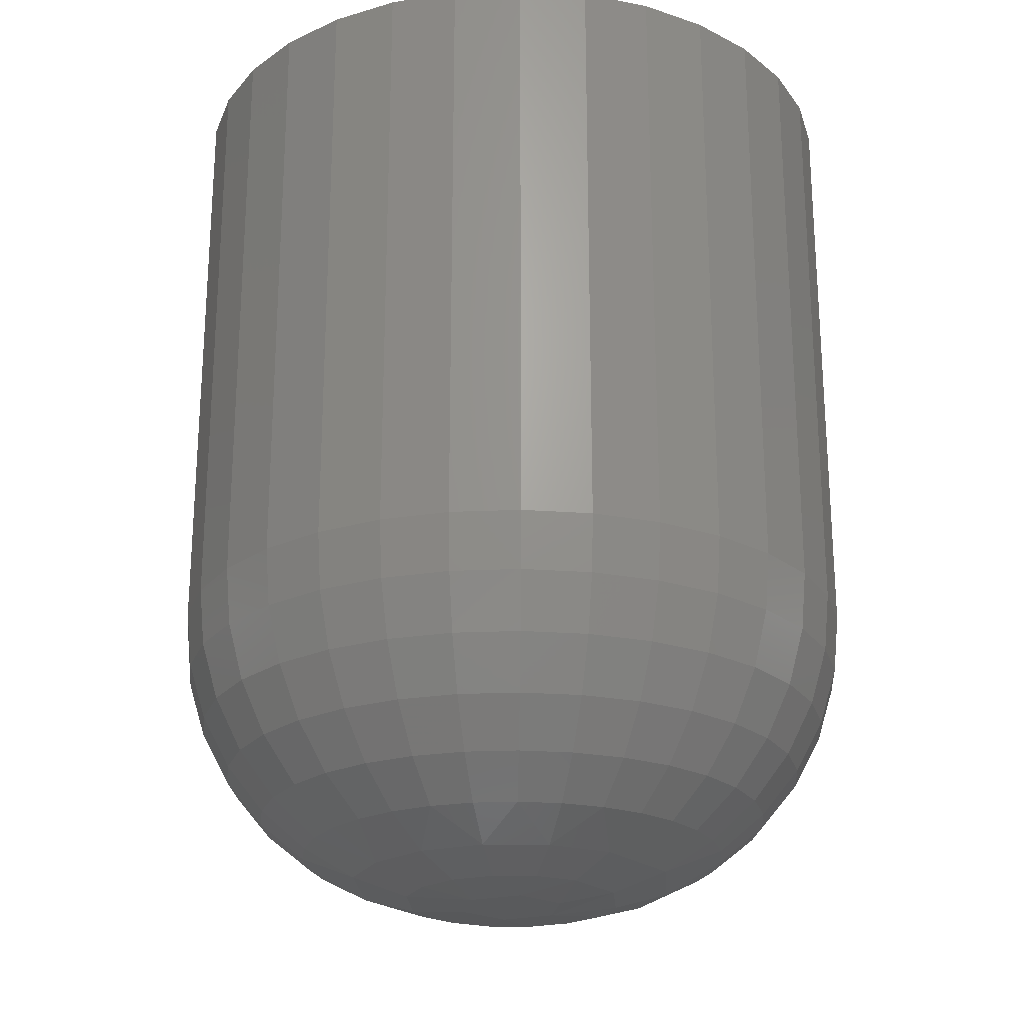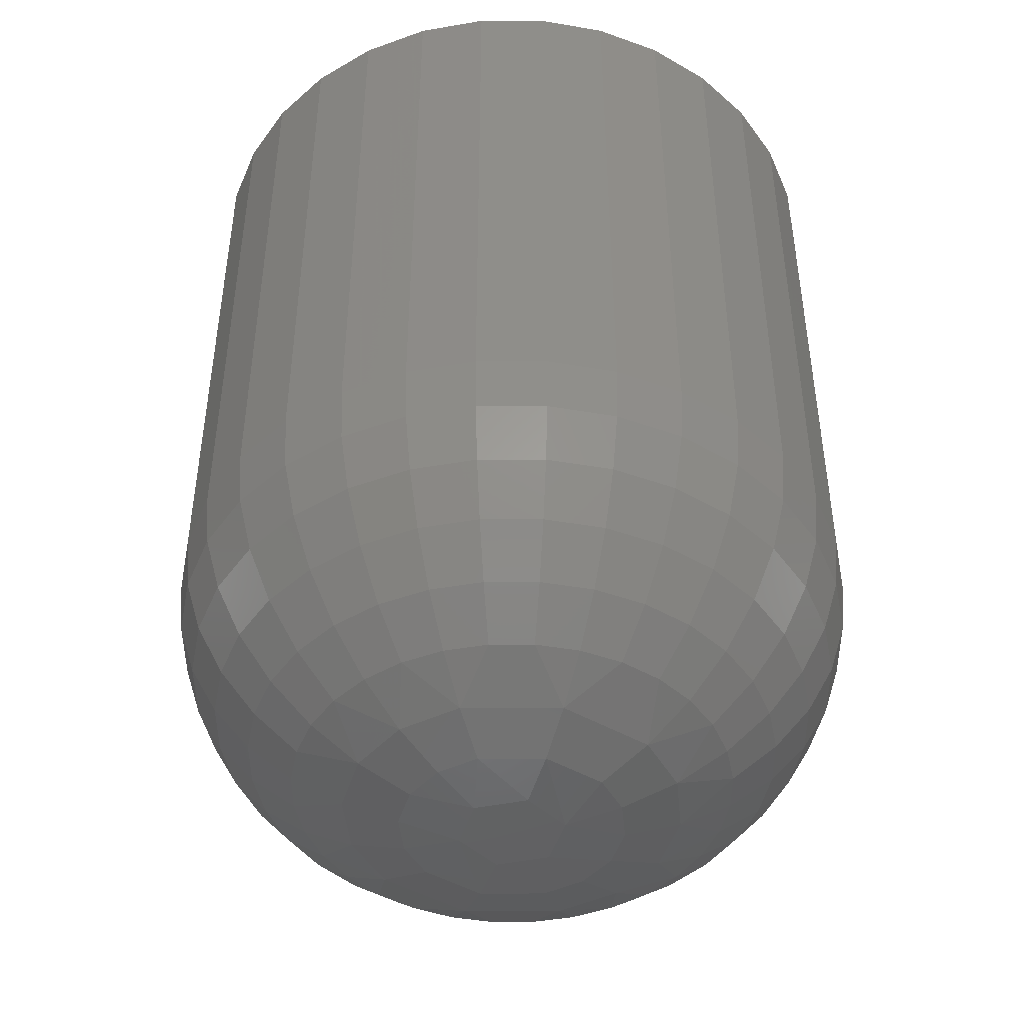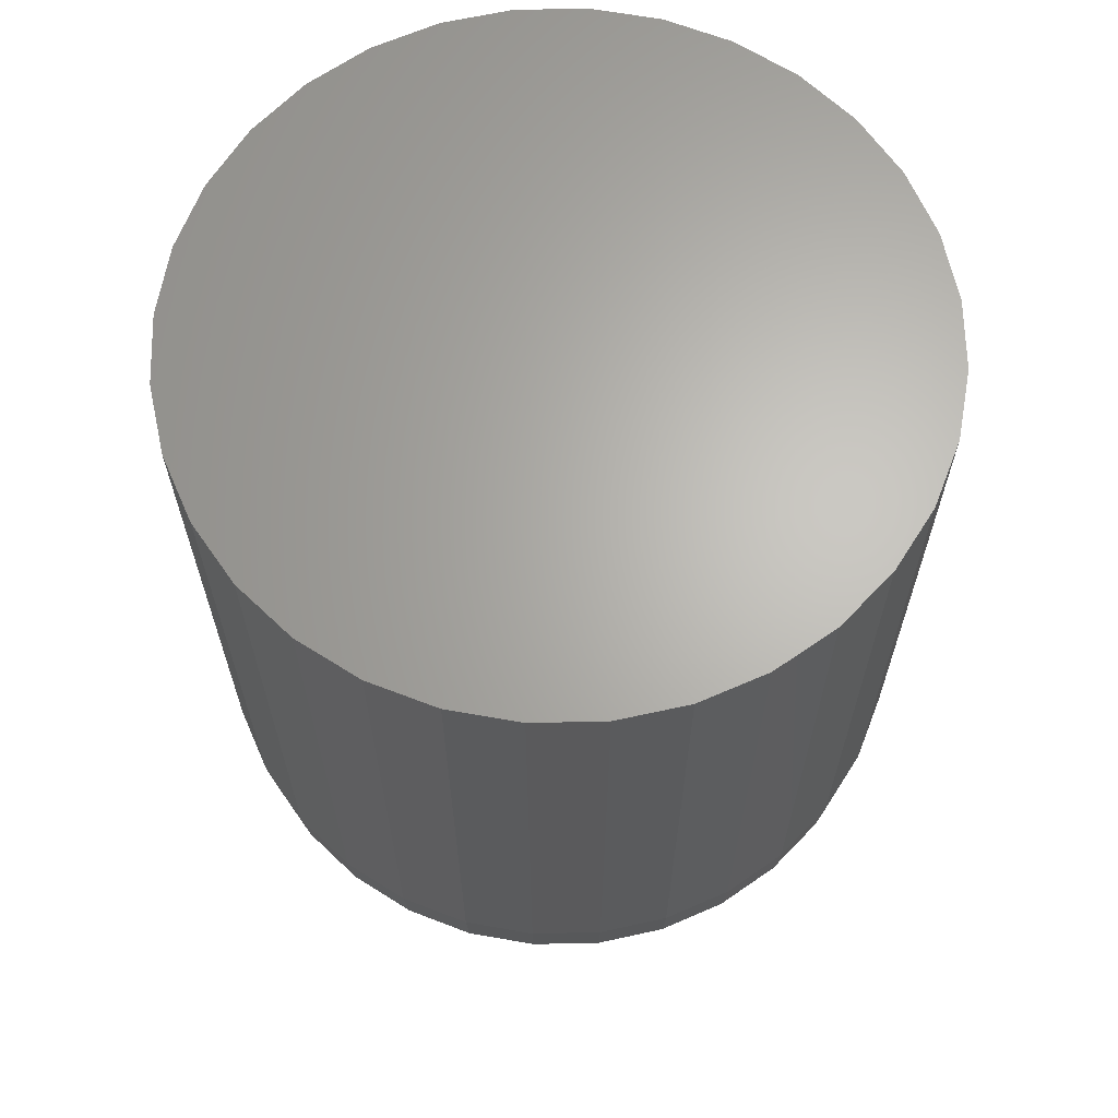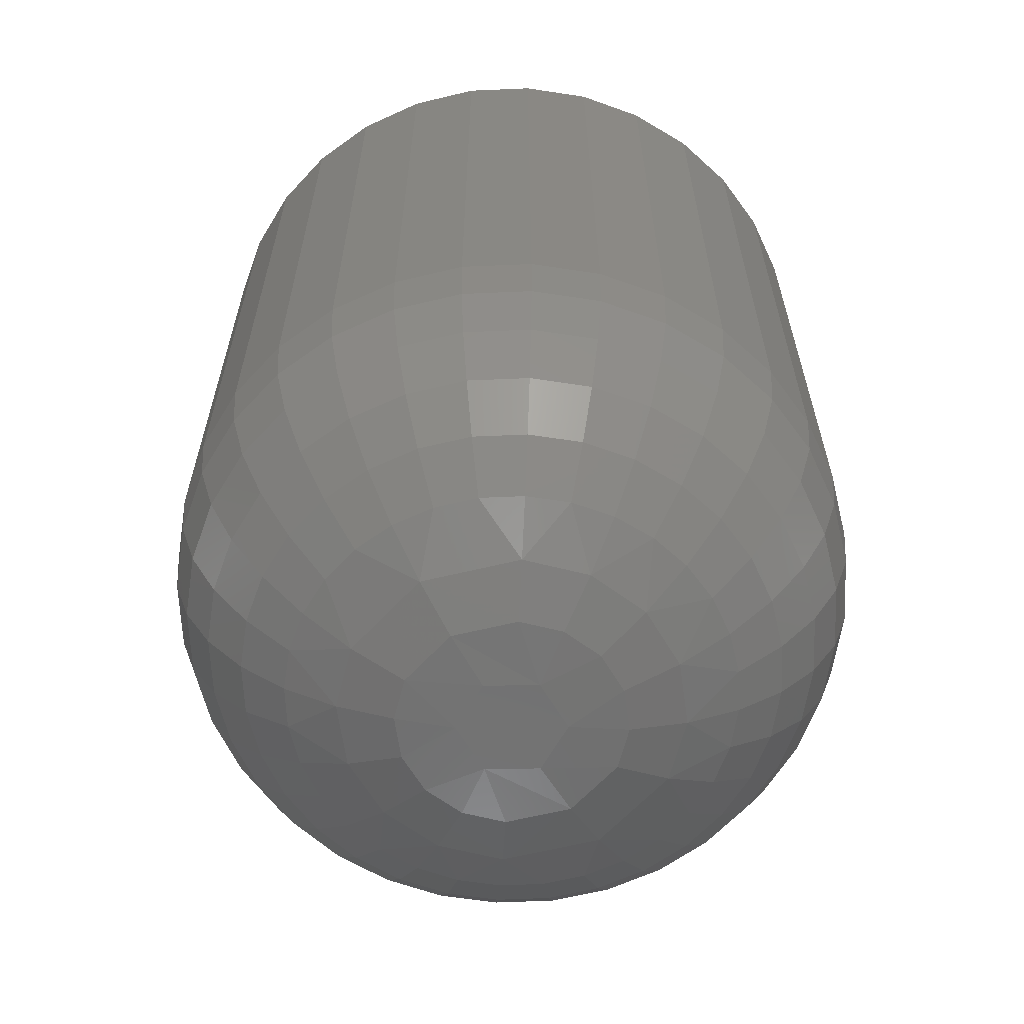
<metadata>
{"format":"stl","ext":"stl","renderer":"f3d","projection":"perspective","resolution":1024,"background":"white","views":[{"elev":-23.3,"azim":21.1,"up":"+Z"},{"elev":-45.5,"azim":73.2,"up":"+Z"},{"elev":65.3,"azim":71.9,"up":"+Z"},{"elev":-63.0,"azim":-59.4,"up":"+Z"}]}
</metadata>
<code>
# stl→obj: 258 verts, 512 faces
v 0.6954 -0.01441 0
v 0.6961 -0.01562 0
v 0.694 -0.01441 0
v 0.6933 -0.01562 0
v 0.6954 -0.01684 0
v 0.694 -0.01684 0
v 0.7039 -0.01562 0.007812
v 0.7039 -0.01562 0.02344
v 0.7038 -0.01742 0.007812
v 0.7038 -0.01742 0.02344
v 0.7032 -0.01915 0.007812
v 0.7032 -0.01915 0.02344
v 0.7024 -0.02074 0.007812
v 0.7024 -0.02074 0.02344
v 0.7012 -0.02214 0.007812
v 0.7012 -0.02214 0.02344
v 0.6999 -0.02328 0.007812
v 0.6999 -0.02328 0.02344
v 0.6983 -0.02413 0.007812
v 0.6983 -0.02413 0.02344
v 0.6965 -0.02466 0.007812
v 0.6965 -0.02466 0.02344
v 0.6947 -0.02484 0.007812
v 0.6947 -0.02484 0.02344
v 0.6929 -0.02466 0.007812
v 0.6929 -0.02466 0.02344
v 0.6912 -0.02413 0.007812
v 0.6912 -0.02413 0.02344
v 0.6896 -0.02328 0.007812
v 0.6896 -0.02328 0.02344
v 0.6882 -0.02214 0.007812
v 0.6882 -0.02214 0.02344
v 0.6871 -0.02074 0.007812
v 0.6871 -0.02074 0.02344
v 0.6862 -0.01915 0.007812
v 0.6862 -0.01915 0.02344
v 0.6857 -0.01742 0.007812
v 0.6857 -0.01742 0.02344
v 0.6855 -0.01562 0.007812
v 0.6855 -0.01562 0.02344
v 0.6857 -0.01383 0.007812
v 0.6857 -0.01383 0.02344
v 0.6862 -0.0121 0.007812
v 0.6862 -0.0121 0.02344
v 0.6871 -0.01051 0.007812
v 0.6871 -0.01051 0.02344
v 0.6882 -0.009112 0.007812
v 0.6882 -0.009112 0.02344
v 0.6896 -0.007967 0.007812
v 0.6896 -0.007967 0.02344
v 0.6912 -0.007116 0.007812
v 0.6912 -0.007116 0.02344
v 0.6929 -0.006591 0.007812
v 0.6929 -0.006591 0.02344
v 0.6947 -0.006414 0.007812
v 0.6947 -0.006414 0.02344
v 0.6965 -0.006591 0.007812
v 0.6965 -0.006591 0.02344
v 0.6983 -0.007116 0.007812
v 0.6983 -0.007116 0.02344
v 0.6999 -0.007967 0.007812
v 0.6999 -0.007967 0.02344
v 0.7012 -0.009112 0.007812
v 0.7012 -0.009112 0.02344
v 0.7024 -0.01051 0.007812
v 0.7024 -0.01051 0.02344
v 0.7032 -0.0121 0.007812
v 0.7032 -0.0121 0.02344
v 0.7038 -0.01383 0.007812
v 0.7038 -0.01383 0.02344
v 0.6923 -0.014 0.0001501
v 0.6918 -0.01562 0.0001501
v 0.6964 -0.0132 0.0001501
v 0.6972 -0.014 0.0001501
v 0.6977 -0.01562 0.0001501
v 0.6931 -0.0132 0.0001501
v 0.6942 -0.01276 0.0001501
v 0.6953 -0.01276 0.0001501
v 0.7 -0.01343 0.001317
v 0.6991 -0.01562 0.0005947
v 0.6984 -0.01319 0.0005947
v 0.6988 -0.01157 0.001317
v 0.6972 -0.01198 0.0005947
v 0.6969 -0.01032 0.001317
v 0.6956 -0.01132 0.0005947
v 0.6947 -0.009887 0.001317
v 0.6939 -0.01132 0.0005947
v 0.6925 -0.01032 0.001317
v 0.6923 -0.01198 0.0005947
v 0.6907 -0.01157 0.001317
v 0.6911 -0.01319 0.0005947
v 0.6894 -0.01343 0.001317
v 0.6903 -0.01562 0.0005947
v 0.6857 -0.01562 0.006288
v 0.6859 -0.01386 0.006288
v 0.6861 -0.01562 0.004823
v 0.6863 -0.01394 0.004823
v 0.6868 -0.01562 0.003472
v 0.687 -0.01408 0.003472
v 0.6878 -0.01562 0.002288
v 0.6879 -0.01427 0.002288
v 0.689 -0.01562 0.001317
v 0.6891 -0.01451 0.001317
v 0.7036 -0.01386 0.006288
v 0.7038 -0.01562 0.006288
v 0.7032 -0.01394 0.004823
v 0.7034 -0.01562 0.004823
v 0.7025 -0.01408 0.003472
v 0.7026 -0.01562 0.003472
v 0.7015 -0.01427 0.002288
v 0.7017 -0.01562 0.002288
v 0.7004 -0.01451 0.001317
v 0.7005 -0.01562 0.001317
v 0.7031 -0.01216 0.006288
v 0.7027 -0.01233 0.004823
v 0.702 -0.0126 0.003472
v 0.7011 -0.01298 0.002288
v 0.7023 -0.01059 0.006288
v 0.7019 -0.01084 0.004823
v 0.7013 -0.01124 0.003472
v 0.7005 -0.01178 0.002288
v 0.6995 -0.01244 0.001317
v 0.7011 -0.009218 0.006288
v 0.7008 -0.009533 0.004823
v 0.7003 -0.01004 0.003472
v 0.6996 -0.01073 0.002288
v 0.6998 -0.008092 0.006288
v 0.6995 -0.008461 0.004823
v 0.6991 -0.009061 0.003472
v 0.6986 -0.009869 0.002288
v 0.6979 -0.01085 0.001317
v 0.6982 -0.007254 0.006288
v 0.698 -0.007665 0.004823
v 0.6978 -0.008332 0.003472
v 0.6974 -0.00923 0.002288
v 0.6965 -0.006739 0.006288
v 0.6964 -0.007175 0.004823
v 0.6963 -0.007883 0.003472
v 0.6961 -0.008836 0.002288
v 0.6959 -0.009997 0.001317
v 0.6947 -0.006565 0.006288
v 0.6947 -0.007009 0.004823
v 0.6947 -0.007731 0.003472
v 0.6947 -0.008703 0.002288
v 0.693 -0.006739 0.006288
v 0.6931 -0.007175 0.004823
v 0.6932 -0.007883 0.003472
v 0.6934 -0.008836 0.002288
v 0.6936 -0.009997 0.001317
v 0.6913 -0.007254 0.006288
v 0.6914 -0.007665 0.004823
v 0.6917 -0.008332 0.003472
v 0.6921 -0.00923 0.002288
v 0.6897 -0.008092 0.006288
v 0.69 -0.008461 0.004823
v 0.6904 -0.009061 0.003472
v 0.6909 -0.009869 0.002288
v 0.6915 -0.01085 0.001317
v 0.6883 -0.009218 0.006288
v 0.6886 -0.009533 0.004823
v 0.6892 -0.01004 0.003472
v 0.6898 -0.01073 0.002288
v 0.6872 -0.01059 0.006288
v 0.6876 -0.01084 0.004823
v 0.6882 -0.01124 0.003472
v 0.689 -0.01178 0.002288
v 0.69 -0.01244 0.001317
v 0.6864 -0.01216 0.006288
v 0.6868 -0.01233 0.004823
v 0.6874 -0.0126 0.003472
v 0.6883 -0.01298 0.002288
v 0.6972 -0.01725 0.0001501
v 0.6931 -0.01805 0.0001501
v 0.6923 -0.01725 0.0001501
v 0.6964 -0.01805 0.0001501
v 0.6953 -0.01849 0.0001501
v 0.6942 -0.01849 0.0001501
v 0.6894 -0.01782 0.001317
v 0.6911 -0.01806 0.0005947
v 0.6907 -0.01968 0.001317
v 0.6923 -0.01927 0.0005947
v 0.6925 -0.02093 0.001317
v 0.6939 -0.01993 0.0005947
v 0.6947 -0.02136 0.001317
v 0.6956 -0.01993 0.0005947
v 0.6969 -0.02093 0.001317
v 0.6972 -0.01927 0.0005947
v 0.6988 -0.01968 0.001317
v 0.6984 -0.01806 0.0005947
v 0.7 -0.01782 0.001317
v 0.7036 -0.01739 0.006288
v 0.7032 -0.01731 0.004823
v 0.7025 -0.01717 0.003472
v 0.7015 -0.01698 0.002288
v 0.7004 -0.01674 0.001317
v 0.6859 -0.01739 0.006288
v 0.6863 -0.01731 0.004823
v 0.687 -0.01717 0.003472
v 0.6879 -0.01698 0.002288
v 0.6891 -0.01674 0.001317
v 0.6864 -0.01909 0.006288
v 0.6868 -0.01892 0.004823
v 0.6874 -0.01865 0.003472
v 0.6883 -0.01827 0.002288
v 0.6872 -0.02066 0.006288
v 0.6876 -0.02041 0.004823
v 0.6882 -0.02001 0.003472
v 0.689 -0.01947 0.002288
v 0.69 -0.01881 0.001317
v 0.6883 -0.02203 0.006288
v 0.6886 -0.02172 0.004823
v 0.6892 -0.02121 0.003472
v 0.6898 -0.02052 0.002288
v 0.6897 -0.02316 0.006288
v 0.69 -0.02279 0.004823
v 0.6904 -0.02219 0.003472
v 0.6909 -0.02138 0.002288
v 0.6915 -0.0204 0.001317
v 0.6913 -0.024 0.006288
v 0.6914 -0.02358 0.004823
v 0.6917 -0.02292 0.003472
v 0.6921 -0.02202 0.002288
v 0.693 -0.02451 0.006288
v 0.6931 -0.02408 0.004823
v 0.6932 -0.02337 0.003472
v 0.6934 -0.02241 0.002288
v 0.6936 -0.02125 0.001317
v 0.6947 -0.02469 0.006288
v 0.6947 -0.02424 0.004823
v 0.6947 -0.02352 0.003472
v 0.6947 -0.02255 0.002288
v 0.6965 -0.02451 0.006288
v 0.6964 -0.02408 0.004823
v 0.6963 -0.02337 0.003472
v 0.6961 -0.02241 0.002288
v 0.6959 -0.02125 0.001317
v 0.6982 -0.024 0.006288
v 0.698 -0.02358 0.004823
v 0.6978 -0.02292 0.003472
v 0.6974 -0.02202 0.002288
v 0.6998 -0.02316 0.006288
v 0.6995 -0.02279 0.004823
v 0.6991 -0.02219 0.003472
v 0.6986 -0.02138 0.002288
v 0.6979 -0.0204 0.001317
v 0.7011 -0.02203 0.006288
v 0.7008 -0.02172 0.004823
v 0.7003 -0.02121 0.003472
v 0.6996 -0.02052 0.002288
v 0.7023 -0.02066 0.006288
v 0.7019 -0.02041 0.004823
v 0.7013 -0.02001 0.003472
v 0.7005 -0.01947 0.002288
v 0.6995 -0.01881 0.001317
v 0.7031 -0.01909 0.006288
v 0.7027 -0.01892 0.004823
v 0.702 -0.01865 0.003472
v 0.7011 -0.01827 0.002288
f 1 2 3
f 3 2 4
f 2 5 4
f 4 5 6
f 7 8 9
f 9 8 10
f 9 10 11
f 11 10 12
f 11 12 13
f 13 12 14
f 13 14 15
f 15 14 16
f 15 16 17
f 17 16 18
f 17 18 19
f 19 18 20
f 19 20 21
f 21 20 22
f 21 22 23
f 23 22 24
f 23 24 25
f 25 24 26
f 25 26 27
f 27 26 28
f 27 28 29
f 29 28 30
f 29 30 31
f 31 30 32
f 31 32 33
f 33 32 34
f 33 34 35
f 35 34 36
f 35 36 37
f 37 36 38
f 37 38 39
f 39 38 40
f 39 40 41
f 41 40 42
f 41 42 43
f 43 42 44
f 43 44 45
f 45 44 46
f 45 46 47
f 47 46 48
f 47 48 49
f 49 48 50
f 49 50 51
f 51 50 52
f 51 52 53
f 53 52 54
f 53 54 55
f 55 54 56
f 55 56 57
f 57 56 58
f 57 58 59
f 59 58 60
f 59 60 61
f 61 60 62
f 61 62 63
f 63 62 64
f 63 64 65
f 65 64 66
f 65 66 67
f 67 66 68
f 67 68 69
f 69 68 70
f 69 70 7
f 7 70 8
f 4 71 3
f 4 72 71
f 1 73 74
f 1 74 75
f 2 1 75
f 3 76 77
f 3 77 78
f 3 78 1
f 79 80 81
f 81 80 75
f 81 75 74
f 82 81 83
f 83 81 74
f 83 74 73
f 84 83 85
f 85 83 73
f 85 73 78
f 1 78 73
f 86 85 87
f 87 85 78
f 87 78 77
f 88 87 89
f 89 87 77
f 89 77 76
f 90 89 91
f 91 89 76
f 91 76 71
f 3 71 76
f 92 91 93
f 93 91 71
f 93 71 72
f 39 41 94
f 94 41 95
f 94 95 96
f 96 95 97
f 96 97 98
f 98 97 99
f 98 99 100
f 100 99 101
f 100 101 102
f 102 101 103
f 102 103 93
f 69 7 104
f 104 7 105
f 104 105 106
f 106 105 107
f 106 107 108
f 108 107 109
f 108 109 110
f 110 109 111
f 110 111 112
f 112 111 113
f 112 113 80
f 67 69 114
f 114 69 104
f 114 104 115
f 115 104 106
f 115 106 116
f 116 106 108
f 116 108 117
f 117 108 110
f 117 110 79
f 79 110 112
f 79 112 80
f 65 67 118
f 118 67 114
f 118 114 119
f 119 114 115
f 119 115 120
f 120 115 116
f 120 116 121
f 121 116 117
f 121 117 122
f 122 117 79
f 122 79 81
f 63 65 123
f 123 65 118
f 123 118 124
f 124 118 119
f 124 119 125
f 125 119 120
f 125 120 126
f 126 120 121
f 126 121 82
f 82 121 122
f 82 122 81
f 61 63 127
f 127 63 123
f 127 123 128
f 128 123 124
f 128 124 129
f 129 124 125
f 129 125 130
f 130 125 126
f 130 126 131
f 131 126 82
f 131 82 83
f 59 61 132
f 132 61 127
f 132 127 133
f 133 127 128
f 133 128 134
f 134 128 129
f 134 129 135
f 135 129 130
f 135 130 84
f 84 130 131
f 84 131 83
f 57 59 136
f 136 59 132
f 136 132 137
f 137 132 133
f 137 133 138
f 138 133 134
f 138 134 139
f 139 134 135
f 139 135 140
f 140 135 84
f 140 84 85
f 55 57 141
f 141 57 136
f 141 136 142
f 142 136 137
f 142 137 143
f 143 137 138
f 143 138 144
f 144 138 139
f 144 139 86
f 86 139 140
f 86 140 85
f 53 55 145
f 145 55 141
f 145 141 146
f 146 141 142
f 146 142 147
f 147 142 143
f 147 143 148
f 148 143 144
f 148 144 149
f 149 144 86
f 149 86 87
f 51 53 150
f 150 53 145
f 150 145 151
f 151 145 146
f 151 146 152
f 152 146 147
f 152 147 153
f 153 147 148
f 153 148 88
f 88 148 149
f 88 149 87
f 49 51 154
f 154 51 150
f 154 150 155
f 155 150 151
f 155 151 156
f 156 151 152
f 156 152 157
f 157 152 153
f 157 153 158
f 158 153 88
f 158 88 89
f 47 49 159
f 159 49 154
f 159 154 160
f 160 154 155
f 160 155 161
f 161 155 156
f 161 156 162
f 162 156 157
f 162 157 90
f 90 157 158
f 90 158 89
f 45 47 163
f 163 47 159
f 163 159 164
f 164 159 160
f 164 160 165
f 165 160 161
f 165 161 166
f 166 161 162
f 166 162 167
f 167 162 90
f 167 90 91
f 43 45 168
f 168 45 163
f 168 163 169
f 169 163 164
f 169 164 170
f 170 164 165
f 170 165 171
f 171 165 166
f 171 166 92
f 92 166 167
f 92 167 91
f 41 43 95
f 95 43 168
f 95 168 97
f 97 168 169
f 97 169 99
f 99 169 170
f 99 170 101
f 101 170 171
f 101 171 103
f 103 171 92
f 103 92 93
f 2 172 5
f 2 75 172
f 6 173 174
f 6 174 72
f 4 6 72
f 5 175 176
f 5 176 177
f 5 177 6
f 178 93 179
f 179 93 72
f 179 72 174
f 180 179 181
f 181 179 174
f 181 174 173
f 182 181 183
f 183 181 173
f 183 173 177
f 6 177 173
f 184 183 185
f 185 183 177
f 185 177 176
f 186 185 187
f 187 185 176
f 187 176 175
f 188 187 189
f 189 187 175
f 189 175 172
f 5 172 175
f 190 189 80
f 80 189 172
f 80 172 75
f 7 9 105
f 105 9 191
f 105 191 107
f 107 191 192
f 107 192 109
f 109 192 193
f 109 193 111
f 111 193 194
f 111 194 113
f 113 194 195
f 113 195 80
f 37 39 196
f 196 39 94
f 196 94 197
f 197 94 96
f 197 96 198
f 198 96 98
f 198 98 199
f 199 98 100
f 199 100 200
f 200 100 102
f 200 102 93
f 35 37 201
f 201 37 196
f 201 196 202
f 202 196 197
f 202 197 203
f 203 197 198
f 203 198 204
f 204 198 199
f 204 199 178
f 178 199 200
f 178 200 93
f 33 35 205
f 205 35 201
f 205 201 206
f 206 201 202
f 206 202 207
f 207 202 203
f 207 203 208
f 208 203 204
f 208 204 209
f 209 204 178
f 209 178 179
f 31 33 210
f 210 33 205
f 210 205 211
f 211 205 206
f 211 206 212
f 212 206 207
f 212 207 213
f 213 207 208
f 213 208 180
f 180 208 209
f 180 209 179
f 29 31 214
f 214 31 210
f 214 210 215
f 215 210 211
f 215 211 216
f 216 211 212
f 216 212 217
f 217 212 213
f 217 213 218
f 218 213 180
f 218 180 181
f 27 29 219
f 219 29 214
f 219 214 220
f 220 214 215
f 220 215 221
f 221 215 216
f 221 216 222
f 222 216 217
f 222 217 182
f 182 217 218
f 182 218 181
f 25 27 223
f 223 27 219
f 223 219 224
f 224 219 220
f 224 220 225
f 225 220 221
f 225 221 226
f 226 221 222
f 226 222 227
f 227 222 182
f 227 182 183
f 23 25 228
f 228 25 223
f 228 223 229
f 229 223 224
f 229 224 230
f 230 224 225
f 230 225 231
f 231 225 226
f 231 226 184
f 184 226 227
f 184 227 183
f 21 23 232
f 232 23 228
f 232 228 233
f 233 228 229
f 233 229 234
f 234 229 230
f 234 230 235
f 235 230 231
f 235 231 236
f 236 231 184
f 236 184 185
f 19 21 237
f 237 21 232
f 237 232 238
f 238 232 233
f 238 233 239
f 239 233 234
f 239 234 240
f 240 234 235
f 240 235 186
f 186 235 236
f 186 236 185
f 17 19 241
f 241 19 237
f 241 237 242
f 242 237 238
f 242 238 243
f 243 238 239
f 243 239 244
f 244 239 240
f 244 240 245
f 245 240 186
f 245 186 187
f 15 17 246
f 246 17 241
f 246 241 247
f 247 241 242
f 247 242 248
f 248 242 243
f 248 243 249
f 249 243 244
f 249 244 188
f 188 244 245
f 188 245 187
f 13 15 250
f 250 15 246
f 250 246 251
f 251 246 247
f 251 247 252
f 252 247 248
f 252 248 253
f 253 248 249
f 253 249 254
f 254 249 188
f 254 188 189
f 11 13 255
f 255 13 250
f 255 250 256
f 256 250 251
f 256 251 257
f 257 251 252
f 257 252 258
f 258 252 253
f 258 253 190
f 190 253 254
f 190 254 189
f 9 11 191
f 191 11 255
f 191 255 192
f 192 255 256
f 192 256 193
f 193 256 257
f 193 257 194
f 194 257 258
f 194 258 195
f 195 258 190
f 195 190 80
f 46 44 66
f 66 44 68
f 44 42 68
f 68 42 70
f 10 36 12
f 36 34 12
f 12 34 14
f 34 32 14
f 14 32 16
f 32 30 16
f 16 30 28
f 64 62 60
f 64 60 58
f 64 58 56
f 64 56 54
f 64 54 52
f 64 52 50
f 64 50 48
f 64 48 46
f 64 46 66
f 18 16 28
f 18 28 26
f 18 26 24
f 18 24 22
f 18 22 20
f 70 42 8
f 8 42 40
f 8 40 10
f 10 40 38
f 10 38 36

</code>
